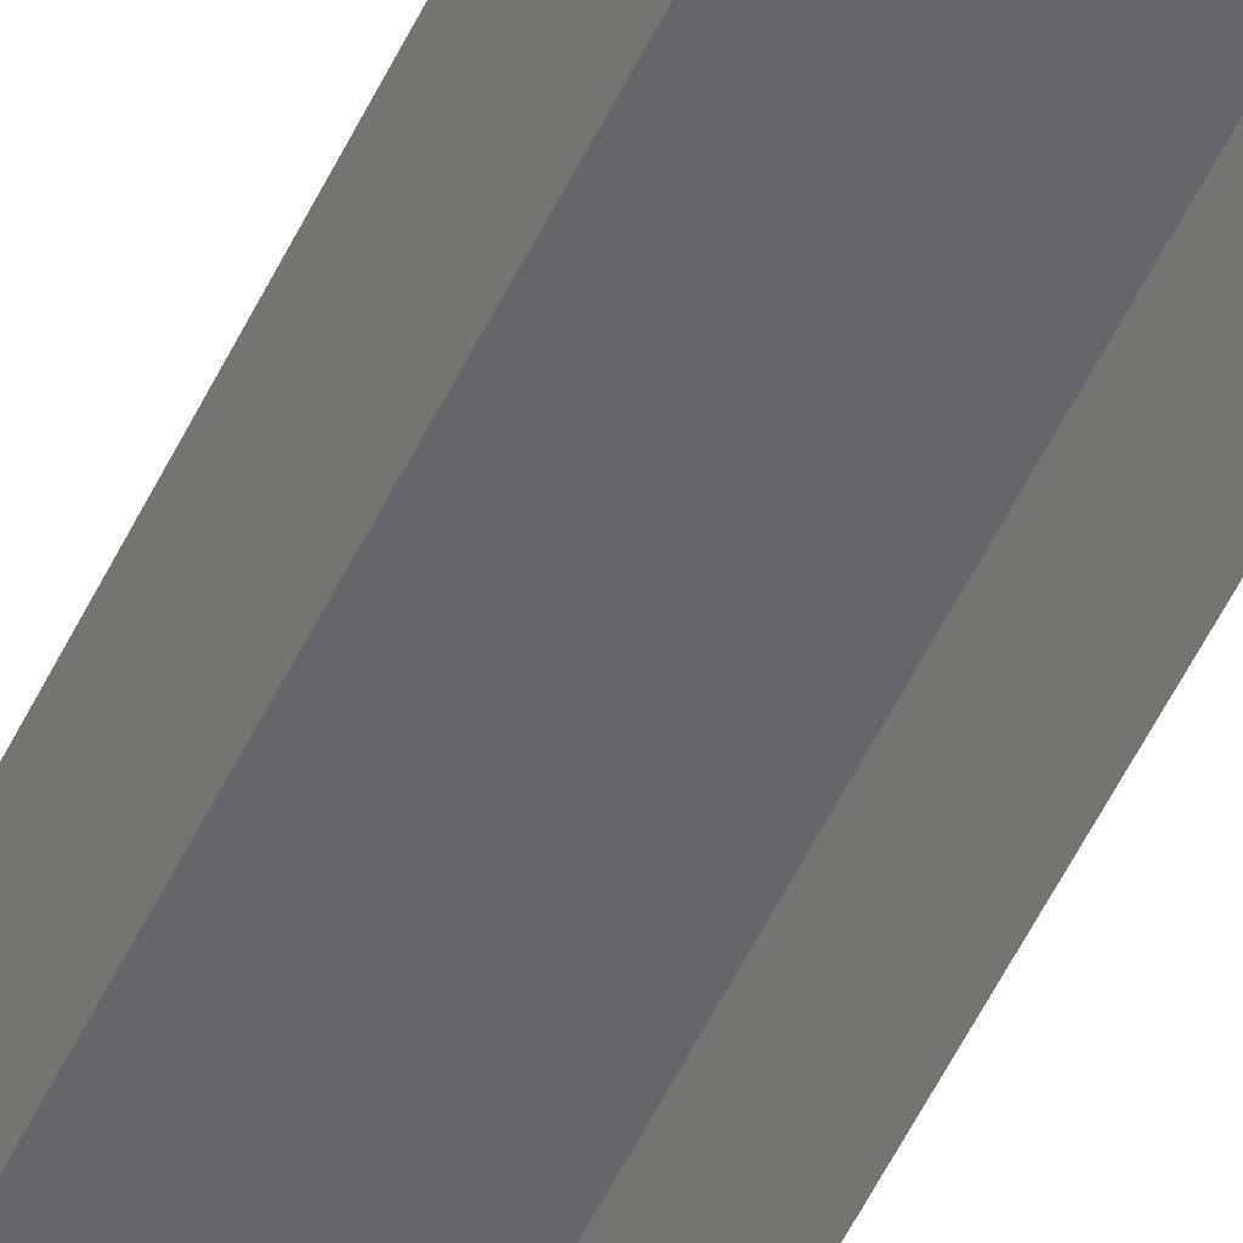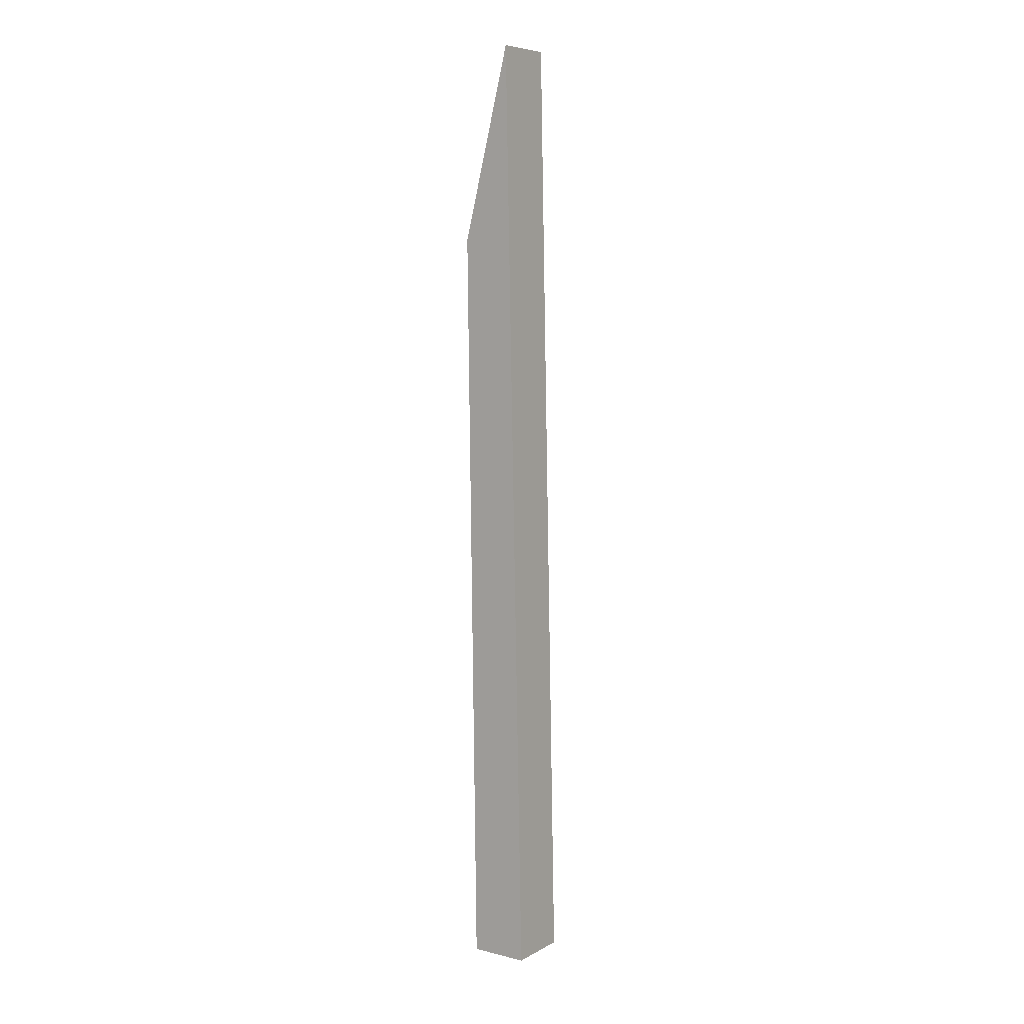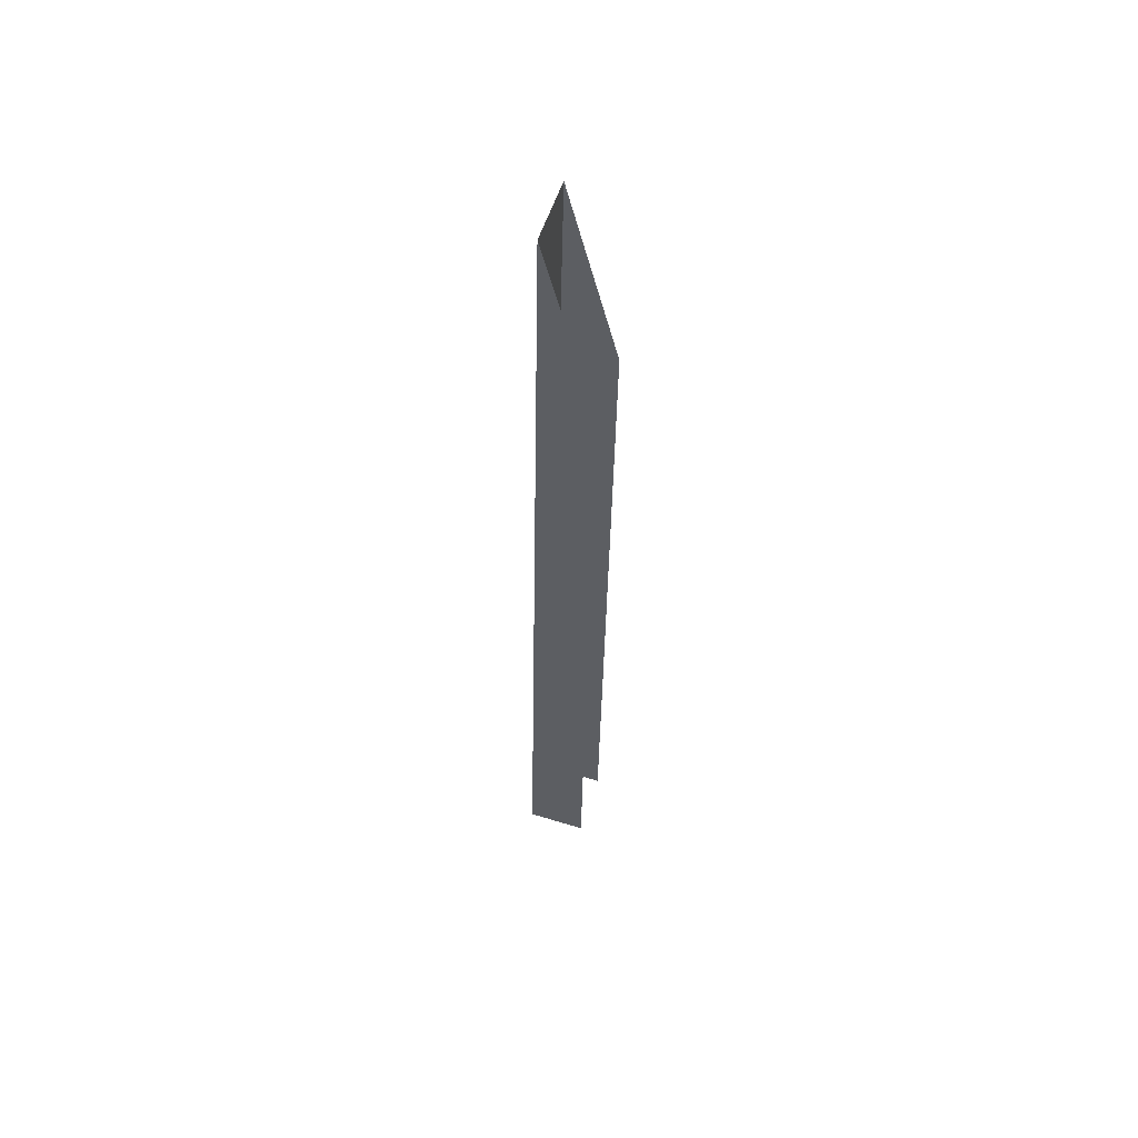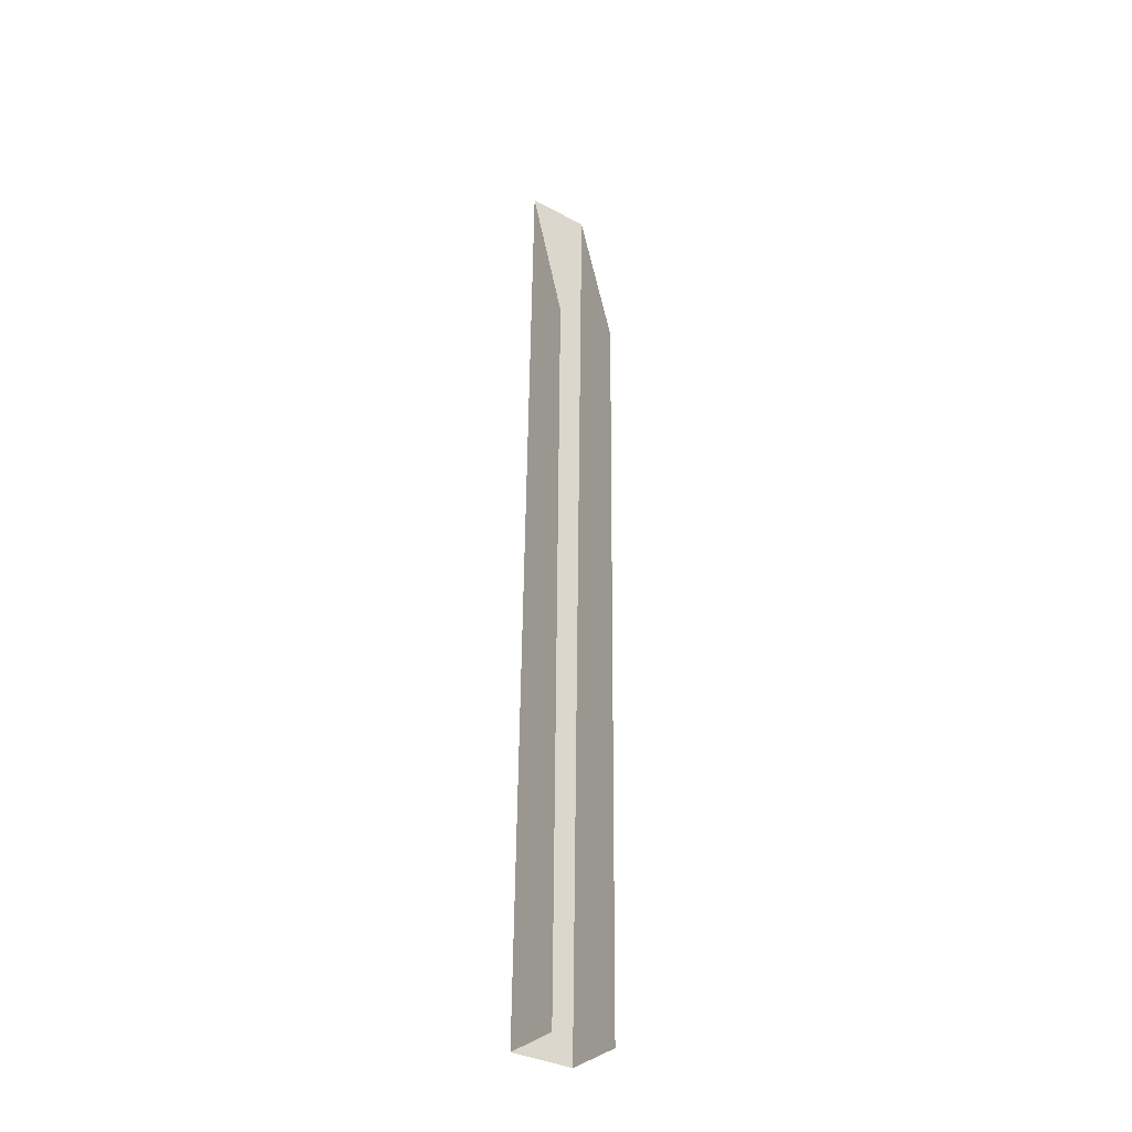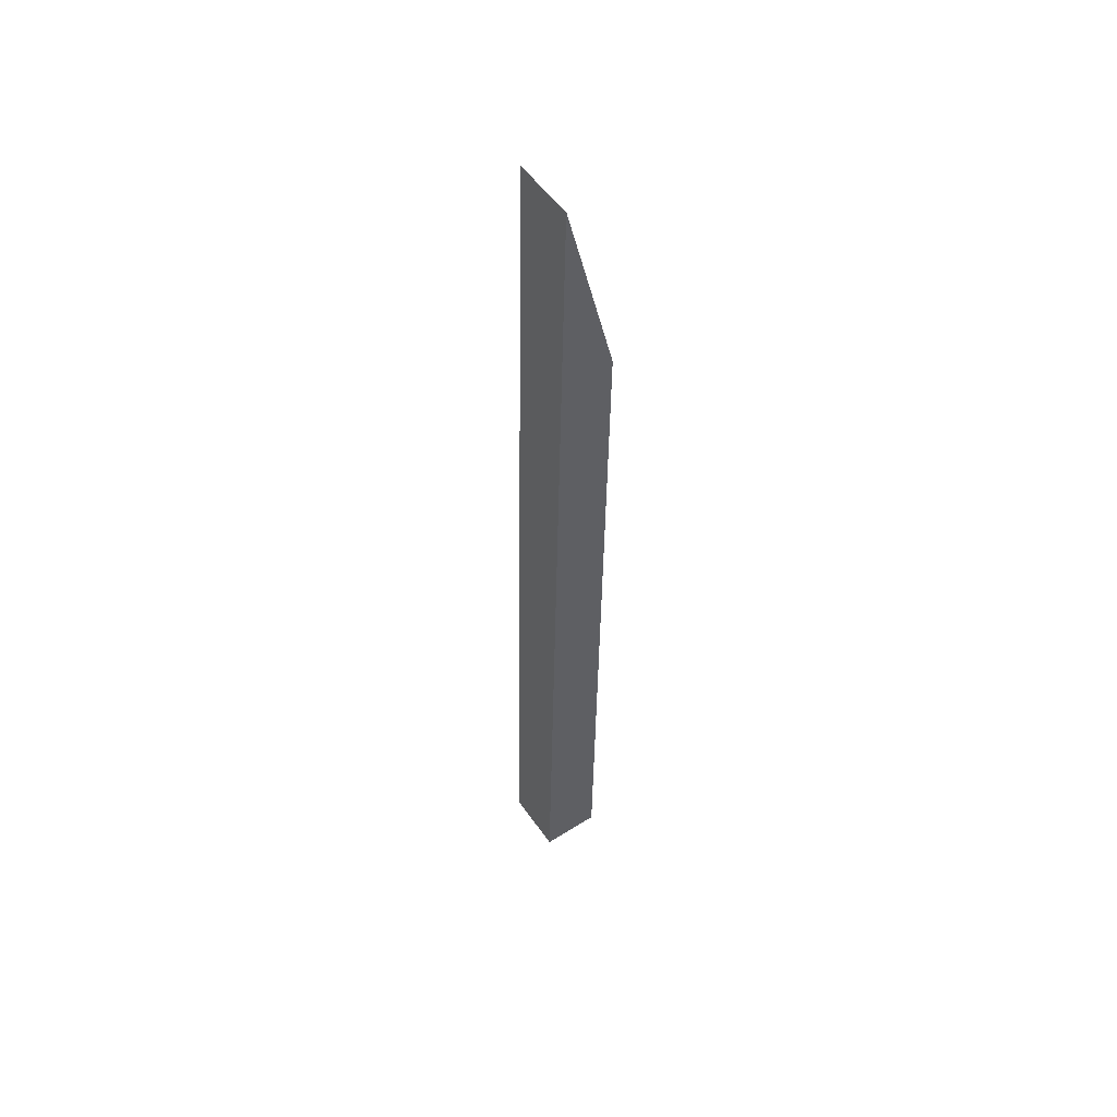
<metadata>
{"format":"obj","ext":"obj","renderer":"f3d","projection":"perspective","resolution":1024,"background":"white","views":[{"elev":-50.6,"azim":-24.5,"up":"+Z"},{"elev":7.4,"azim":-55.5,"up":"+Y"},{"elev":56.2,"azim":107.8,"up":"+Y"},{"elev":-34.0,"azim":143.8,"up":"+Y"},{"elev":52.4,"azim":56.0,"up":"+Y"}]}
</metadata>
<code>
g Object889
v 0.1377 2.295 0.05243
v 0.1377 -1.817 0.1373
v -0.1377 -1.817 0.1373
v -0.1377 2.295 0.05243
v -0.1377 2.295 0.05243
v -0.1377 -1.817 0.1373
v -0.1377 -1.817 -0.1157
v -0.1377 1.464 -0.1562
v 0.1377 -1.817 0.1373
v 0.1377 2.295 0.05243
v 0.1377 1.464 -0.1562
v 0.1377 -1.817 -0.1157
g Object889_0
f 3 2 1
f 4 3 1
f 7 6 5
f 8 7 5
f 11 10 9
f 12 11 9

</code>
